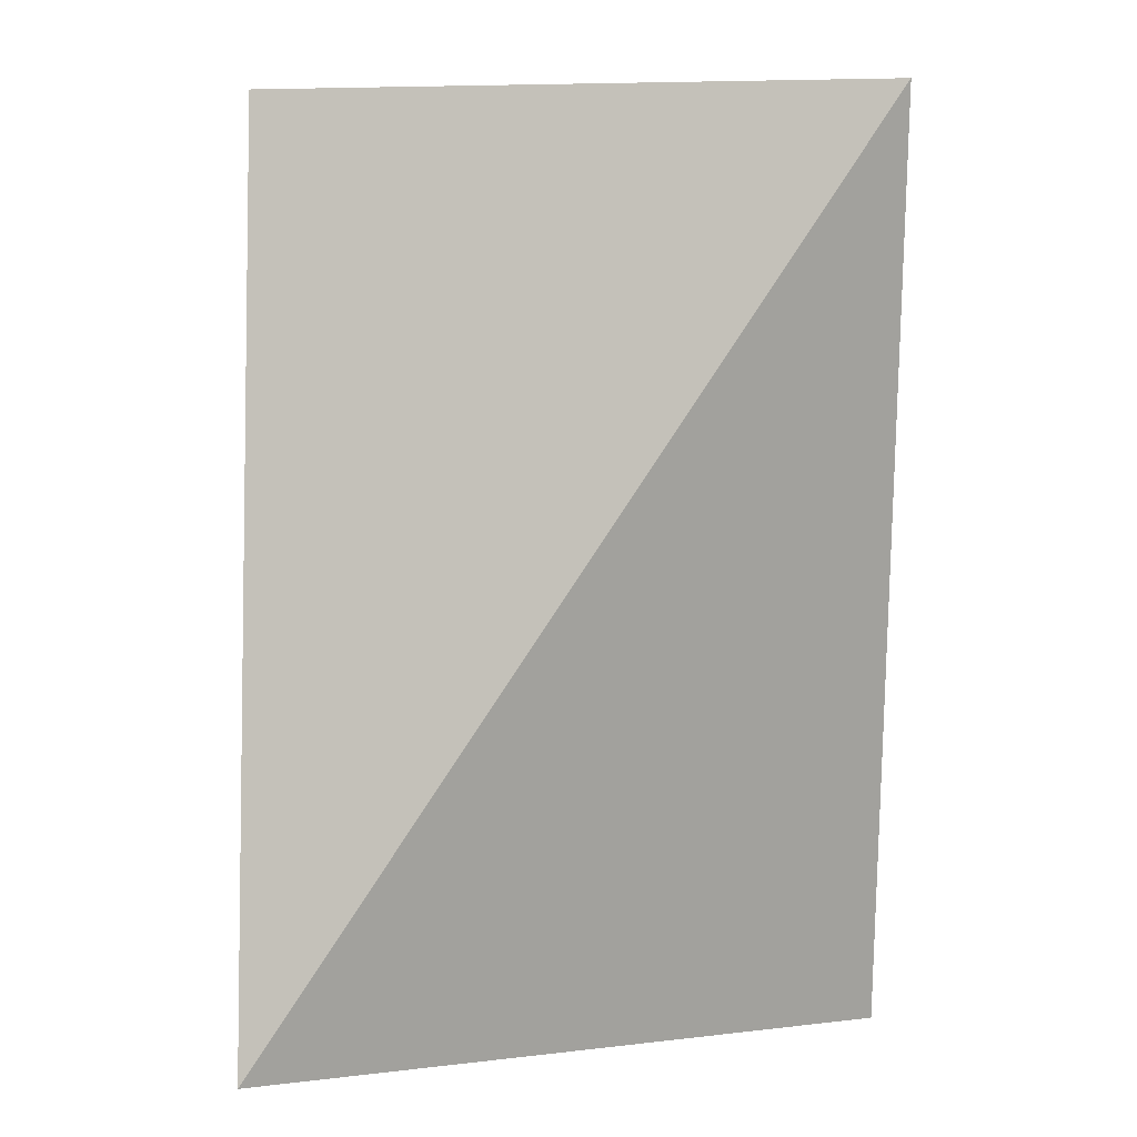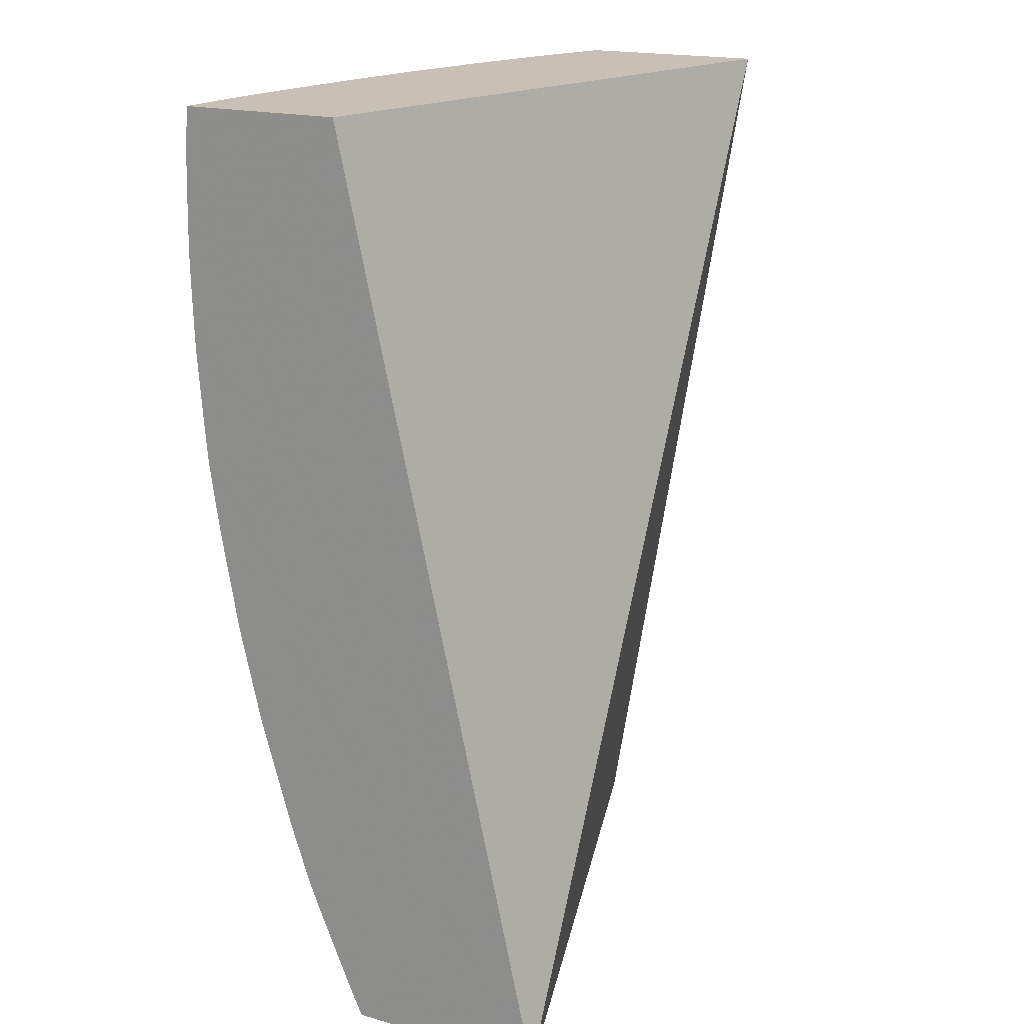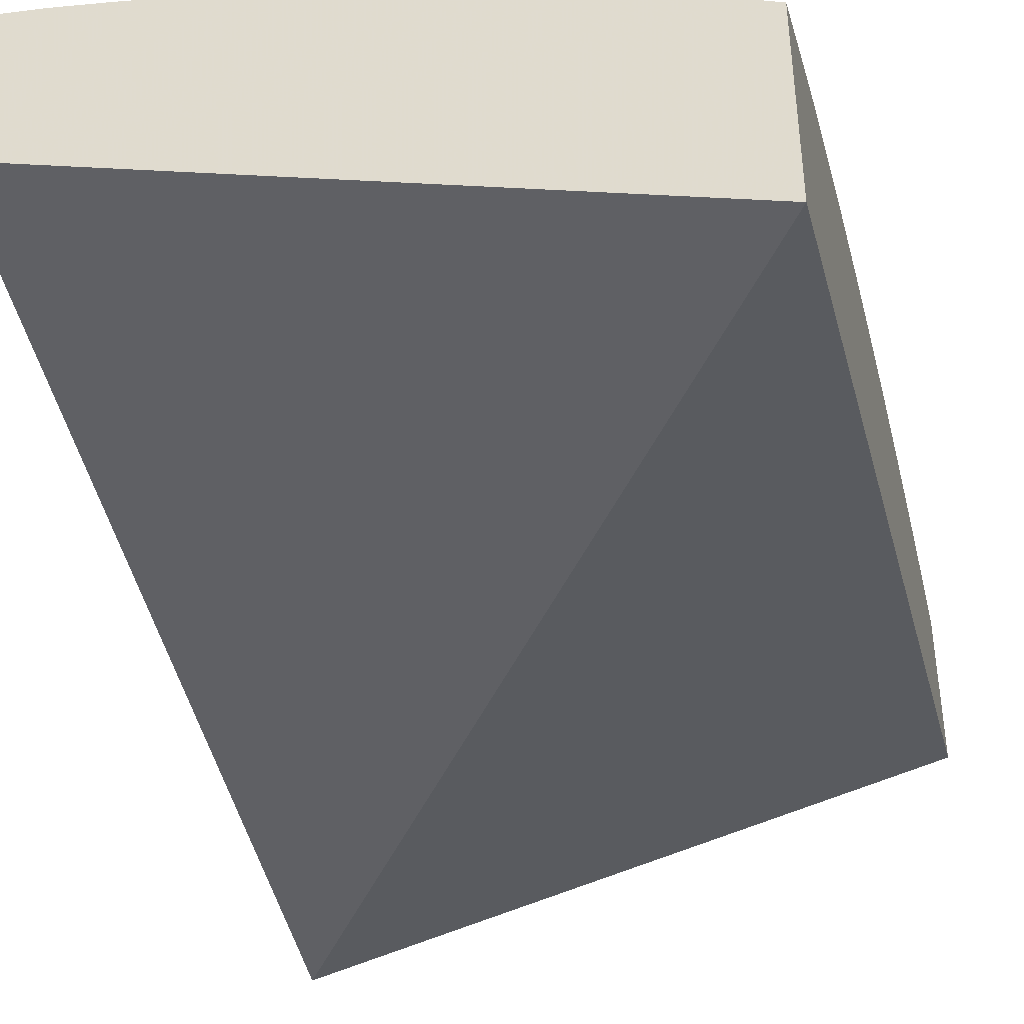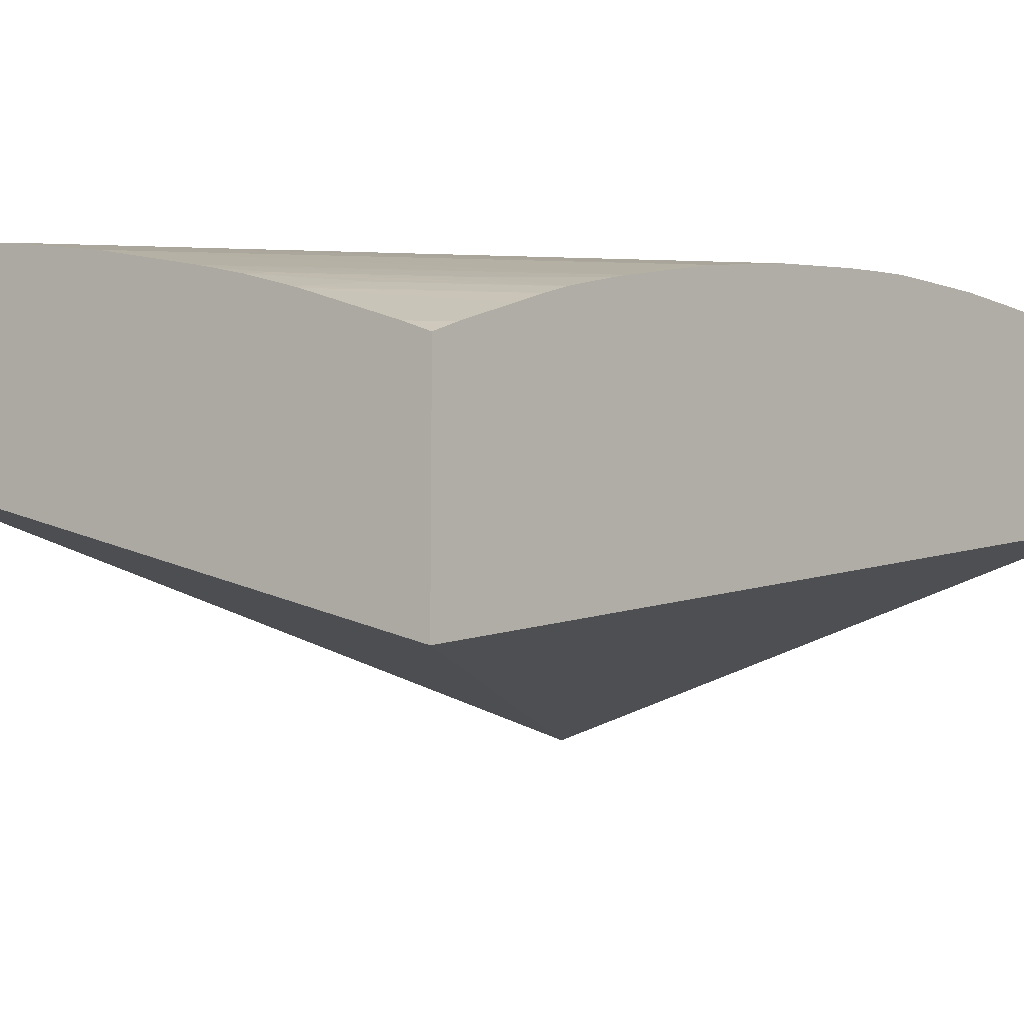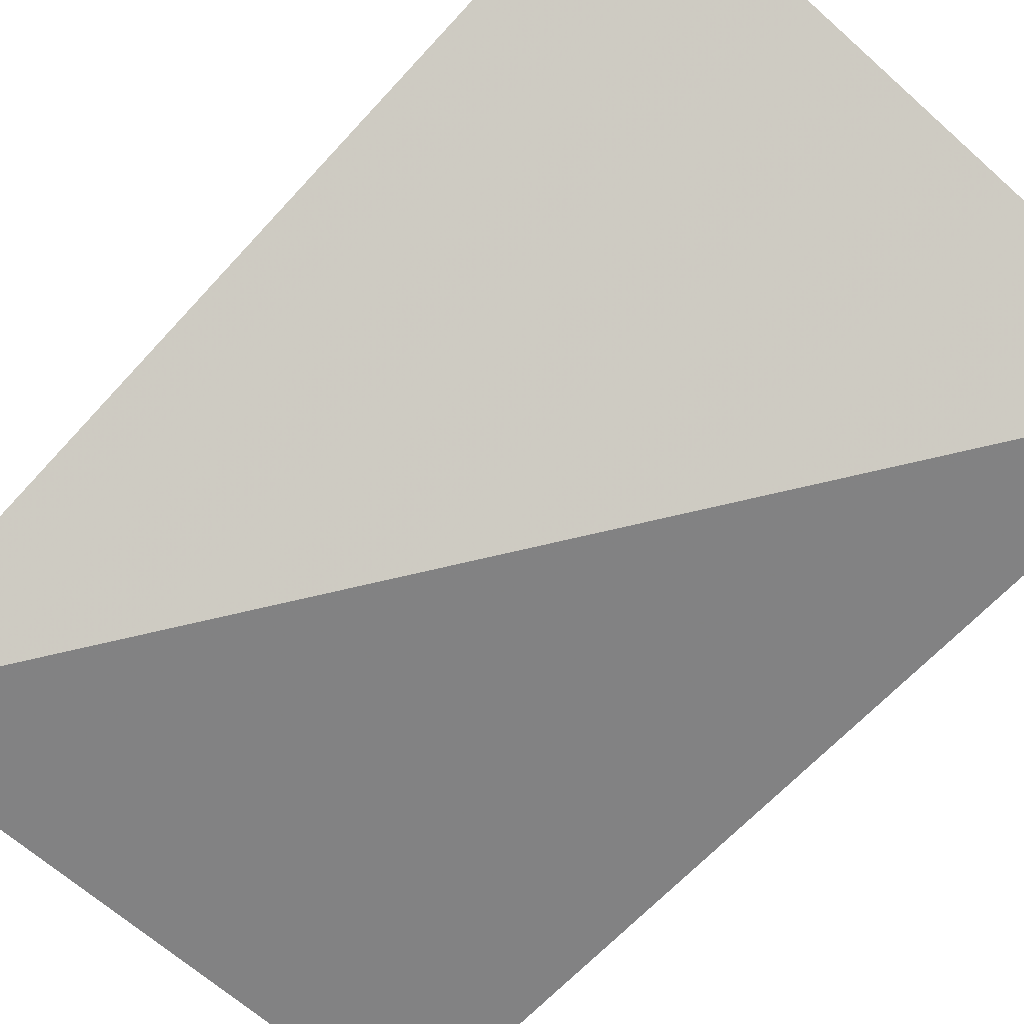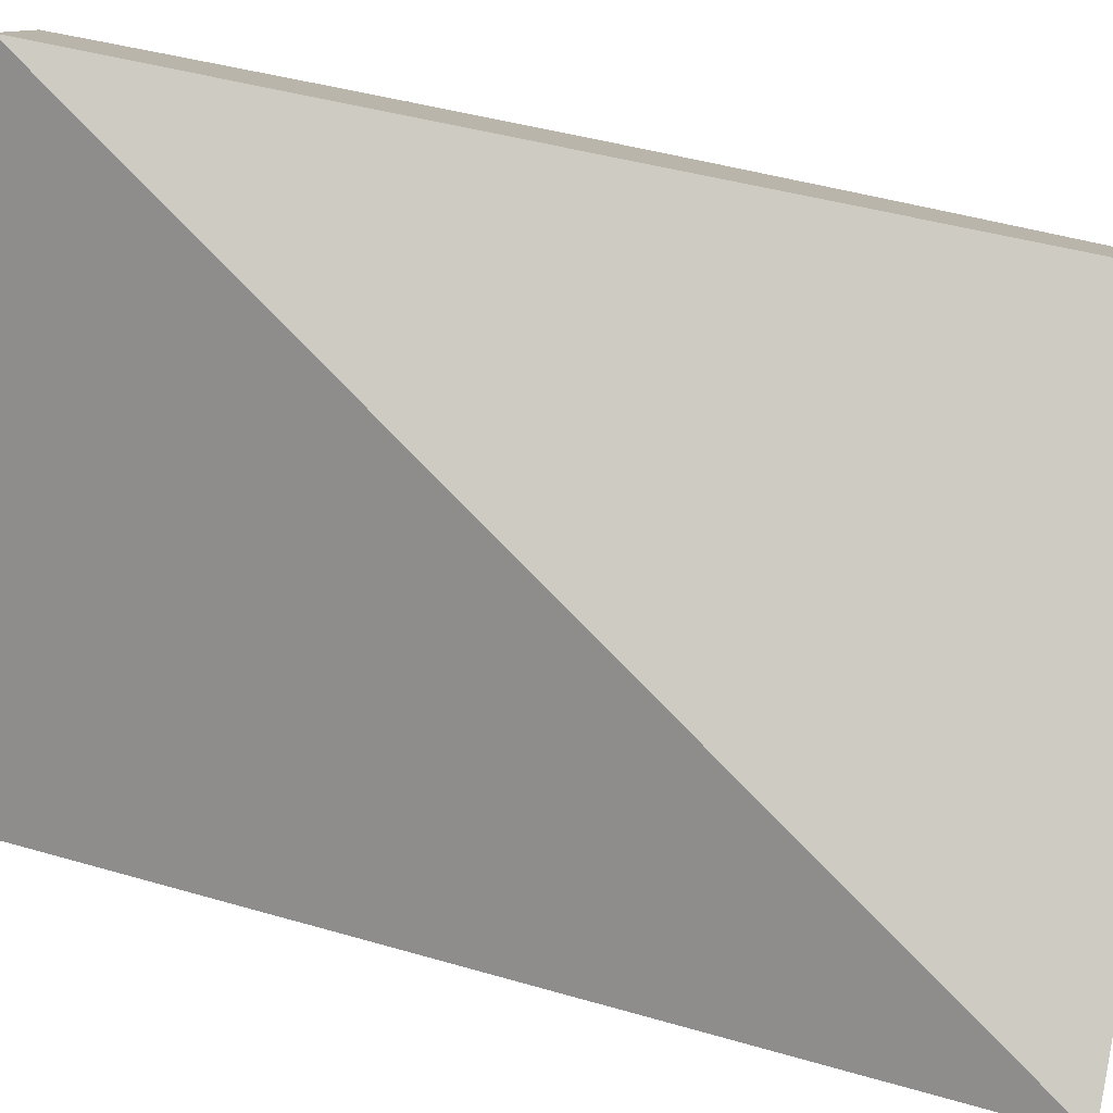
<metadata>
{"format":"obj","ext":"obj","renderer":"f3d","projection":"perspective","resolution":1024,"background":"white","views":[{"elev":8.0,"azim":-179.9,"up":"+Y"},{"elev":18.6,"azim":118.1,"up":"+Y"},{"elev":-40.5,"azim":13.8,"up":"+Z"},{"elev":-10.5,"azim":38.8,"up":"+Z"},{"elev":-78.9,"azim":-43.0,"up":"+Z"},{"elev":-79.3,"azim":-101.7,"up":"+Z"}]}
</metadata>
<code>
v -1.017 2.314 0.1628
v -0.9049 2.314 0.126
v -1.017 2.314 0.1925
v -1.017 2.483 0.1356
v -0.9049 2.314 0.1625
v -0.9049 2.483 0.1635
v -1.017 2.328 0.1935
v -1.014 2.314 0.1923
v -0.9049 2.423 0.1924
v -0.9049 2.433 0.1932
v -0.9049 2.44 0.1937
v -1.017 2.483 0.1427
v -0.9049 2.318 0.1646
v -0.9096 2.314 0.1646
v -0.9049 2.483 0.1931
v -1.017 2.328 0.1935
v -1.013 2.314 0.1921
v -0.9049 2.419 0.1921
v -0.9049 2.451 0.194
v -1.017 2.345 0.194
v -1.017 2.483 0.1699
v -1.017 2.483 0.1699
v -0.9049 2.329 0.1691
v -0.926 2.314 0.1713
v -0.9116 2.483 0.1927
v -0.9049 2.475 0.1937
v -1.007 2.314 0.1914
v -1.005 2.318 0.1917
v -0.9049 2.412 0.191
v -0.9049 2.458 0.1941
v -0.9115 2.451 0.1942
v -1.016 2.364 0.1939
v -1.017 2.363 0.1939
v -1.016 2.483 0.1704
v -1.017 2.48 0.171
v -0.9049 2.335 0.1714
v -0.9271 2.314 0.1717
v -0.915 2.483 0.1924
v -0.9297 2.469 0.1925
v -0.9115 2.468 0.1938
v -0.9049 2.468 0.1939
v -0.9973 2.314 0.1899
v -0.9049 2.406 0.19
v -0.9289 2.451 0.1938
v -0.9463 2.434 0.1939
v -0.9636 2.416 0.1939
v -0.981 2.399 0.1939
v -0.9984 2.381 0.1939
v -0.9984 2.399 0.1931
v -1.016 2.381 0.1931
v -1.017 2.38 0.1931
v -1.007 2.483 0.1739
v -1.017 2.475 0.1732
v -0.9049 2.339 0.1733
v -0.9222 2.323 0.1733
v -0.9355 2.314 0.1747
v -0.919 2.483 0.1921
v -0.9244 2.481 0.1919
v -0.9427 2.464 0.192
v -0.9476 2.452 0.1926
v -0.981 2.416 0.193
v -0.9792 2.314 0.1866
v -0.9049 2.388 0.1869
v -1.014 2.397 0.1919
v -0.9969 2.415 0.1919
v -1.017 2.394 0.1919
v -1.017 2.381 0.1929
v -1.001 2.483 0.1756
v -1.009 2.479 0.1746
v -1.017 2.467 0.176
v -0.9049 2.34 0.1734
v -0.9338 2.317 0.1753
v -0.9408 2.314 0.1764
v -0.923 2.483 0.1917
v -0.9476 2.469 0.1906
v -0.9543 2.459 0.1913
v -0.9723 2.442 0.1914
v -0.9266 2.483 0.1913
v -0.933 2.483 0.1904
v -0.9607 2.448 0.192
v -0.981 2.43 0.1919
v -0.9618 2.314 0.1825
v -0.9049 2.371 0.1829
v -1.017 2.395 0.1917
v -1.008 2.408 0.1915
v -0.9901 2.425 0.1914
v -0.9997 2.483 0.1761
v -1.015 2.468 0.1763
v -1.017 2.466 0.1763
v -0.9049 2.349 0.1764
v -0.9162 2.334 0.1753
v -0.9435 2.314 0.1772
v -0.9636 2.468 0.1884
v -0.9654 2.452 0.1908
v -0.981 2.438 0.1908
v -0.949 2.483 0.188
v -0.9049 2.352 0.1775
v -1.017 2.403 0.1908
v -1.002 2.42 0.1906
v -0.9977 2.483 0.1767
v -1.017 2.451 0.1808
v -1.016 2.451 0.1813
v -0.9984 2.468 0.181
v -0.981 2.468 0.1851
v -0.981 2.451 0.1887
v -0.9664 2.483 0.1847
v -1.017 2.407 0.1901
v -1.014 2.415 0.1894
v -0.9969 2.432 0.1893
v -0.9838 2.483 0.1806
v -1.017 2.45 0.1813
v -1.017 2.434 0.1852
v -1.016 2.434 0.1856
v -0.9984 2.451 0.1854
v -0.981 2.483 0.1813
v -1.017 2.412 0.1894
v -1.017 2.415 0.1888
v -1.017 2.432 0.1856
f 1 2 5
f 1 5 14
f 1 14 24
f 1 24 37
f 1 37 56
f 1 56 73
f 1 73 92
f 1 92 82
f 1 82 62
f 1 62 42
f 1 42 27
f 1 27 17
f 1 17 8
f 1 8 3
f 1 3 7
f 1 7 16
f 1 16 20
f 1 20 33
f 1 33 51
f 1 51 67
f 1 67 66
f 1 66 84
f 1 84 98
f 1 98 107
f 1 107 116
f 1 116 117
f 1 117 118
f 1 118 112
f 1 112 111
f 1 111 101
f 1 101 89
f 1 89 70
f 1 70 53
f 1 53 35
f 1 35 21
f 1 21 12
f 1 12 4
f 1 4 2
f 2 4 6
f 2 6 15
f 2 15 26
f 2 26 41
f 2 41 30
f 2 30 19
f 2 19 11
f 2 11 10
f 2 10 9
f 2 9 18
f 2 18 29
f 2 29 43
f 2 43 63
f 2 63 83
f 2 83 97
f 2 97 90
f 2 90 71
f 2 71 54
f 2 54 36
f 2 36 23
f 2 23 13
f 2 13 5
f 3 8 9
f 3 9 10
f 3 10 11
f 3 11 7
f 4 12 22
f 4 22 34
f 4 34 52
f 4 52 68
f 4 68 87
f 4 87 100
f 4 100 110
f 4 110 115
f 4 115 106
f 4 106 96
f 4 96 79
f 4 79 78
f 4 78 74
f 4 74 57
f 4 57 38
f 4 38 25
f 4 25 15
f 4 15 6
f 5 13 14
f 7 11 16
f 8 17 18
f 8 18 9
f 11 19 20
f 11 20 16
f 12 21 22
f 13 23 24
f 13 24 14
f 15 25 26
f 17 27 28
f 17 28 18
f 18 28 27
f 18 27 29
f 19 30 31
f 19 31 20
f 20 32 33
f 20 31 32
f 21 34 22
f 21 35 34
f 23 36 24
f 24 36 37
f 25 38 39
f 25 39 40
f 25 40 26
f 26 40 41
f 27 42 43
f 27 43 29
f 30 41 44
f 30 44 45
f 30 45 46
f 30 46 47
f 30 47 31
f 31 47 48
f 31 48 32
f 32 48 49
f 32 49 50
f 32 50 33
f 33 50 51
f 34 35 52
f 35 53 52
f 36 54 37
f 37 54 55
f 37 55 56
f 38 57 58
f 38 58 39
f 39 58 59
f 39 59 60
f 39 60 40
f 40 60 61
f 40 61 44
f 40 44 41
f 42 62 63
f 42 63 43
f 44 61 45
f 45 61 49
f 45 49 46
f 46 49 47
f 47 49 48
f 49 64 50
f 49 61 65
f 49 65 64
f 50 64 66
f 50 66 67
f 50 67 51
f 52 53 69
f 52 69 68
f 53 70 69
f 54 71 55
f 55 71 56
f 56 72 73
f 56 71 72
f 57 74 58
f 58 75 76
f 58 76 77
f 58 77 59
f 58 74 78
f 58 78 79
f 58 79 75
f 59 77 80
f 59 80 60
f 60 80 61
f 61 80 81
f 61 81 65
f 62 82 83
f 62 83 63
f 64 84 66
f 64 65 85
f 64 85 84
f 65 81 86
f 65 86 85
f 68 69 87
f 69 70 88
f 69 88 87
f 70 89 88
f 71 90 91
f 71 91 72
f 72 91 92
f 72 92 73
f 75 79 93
f 75 93 94
f 75 94 76
f 76 94 77
f 77 95 86
f 77 86 81
f 77 81 80
f 77 94 95
f 79 96 93
f 82 92 97
f 82 97 83
f 84 85 98
f 85 86 99
f 85 99 98
f 86 95 99
f 87 88 100
f 88 89 101
f 88 101 102
f 88 102 103
f 88 103 100
f 90 97 92
f 90 92 91
f 93 104 105
f 93 105 94
f 93 96 104
f 94 105 95
f 95 105 99
f 96 106 104
f 98 99 107
f 99 108 107
f 99 105 109
f 99 109 108
f 100 103 110
f 101 111 102
f 102 111 112
f 102 112 113
f 102 113 114
f 102 114 104
f 102 104 103
f 103 104 110
f 104 106 115
f 104 115 110
f 104 114 105
f 105 114 113
f 105 113 109
f 107 108 116
f 108 117 116
f 108 109 113
f 108 113 118
f 108 118 117
f 112 118 113

</code>
